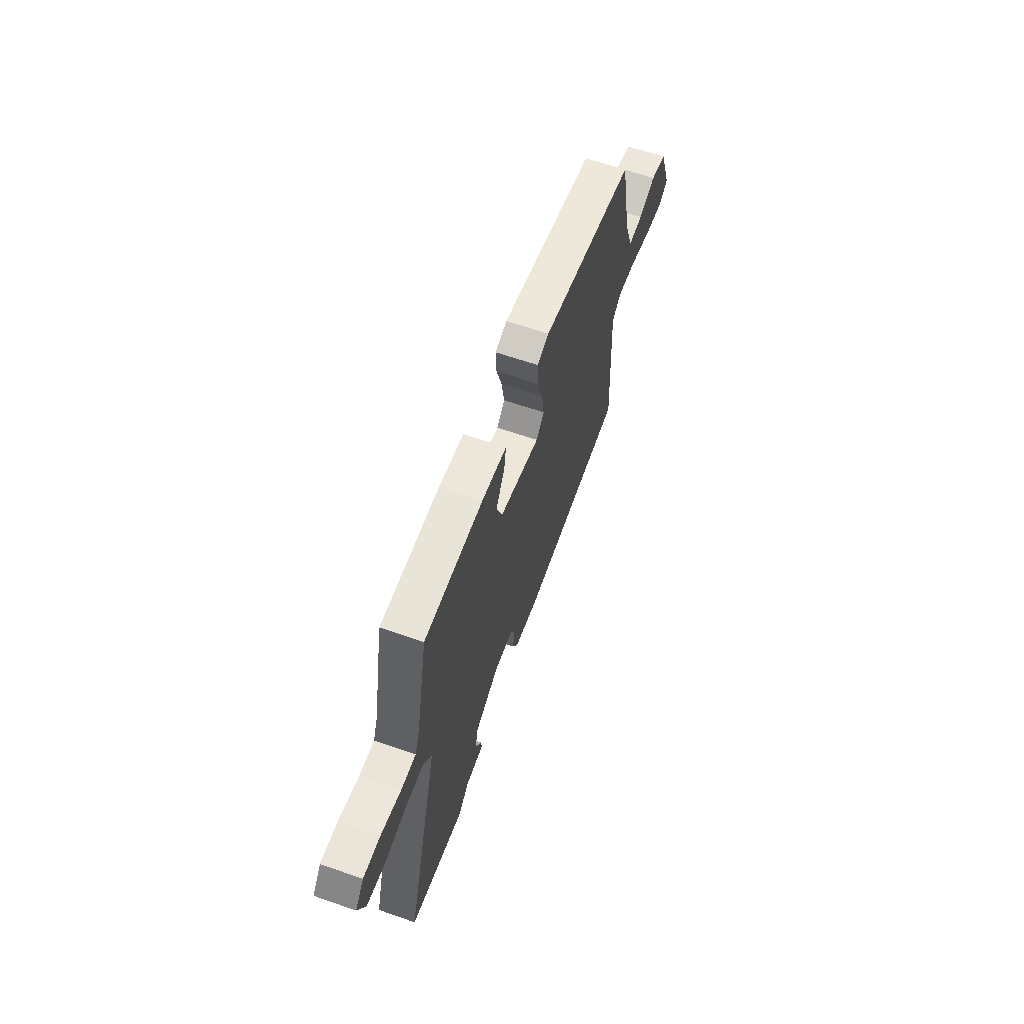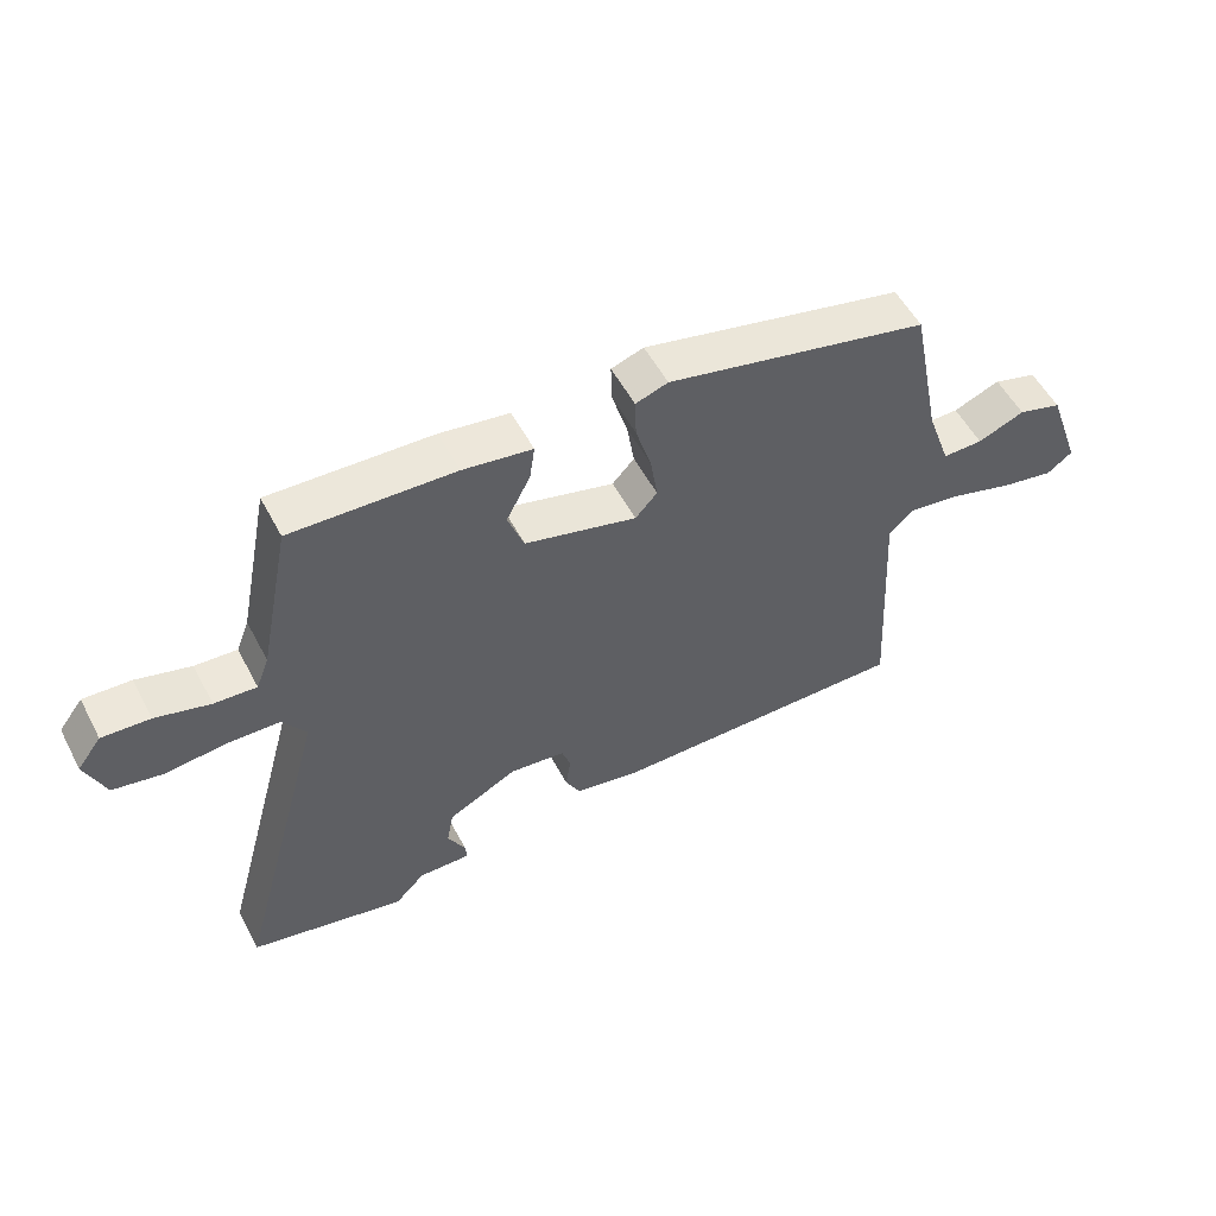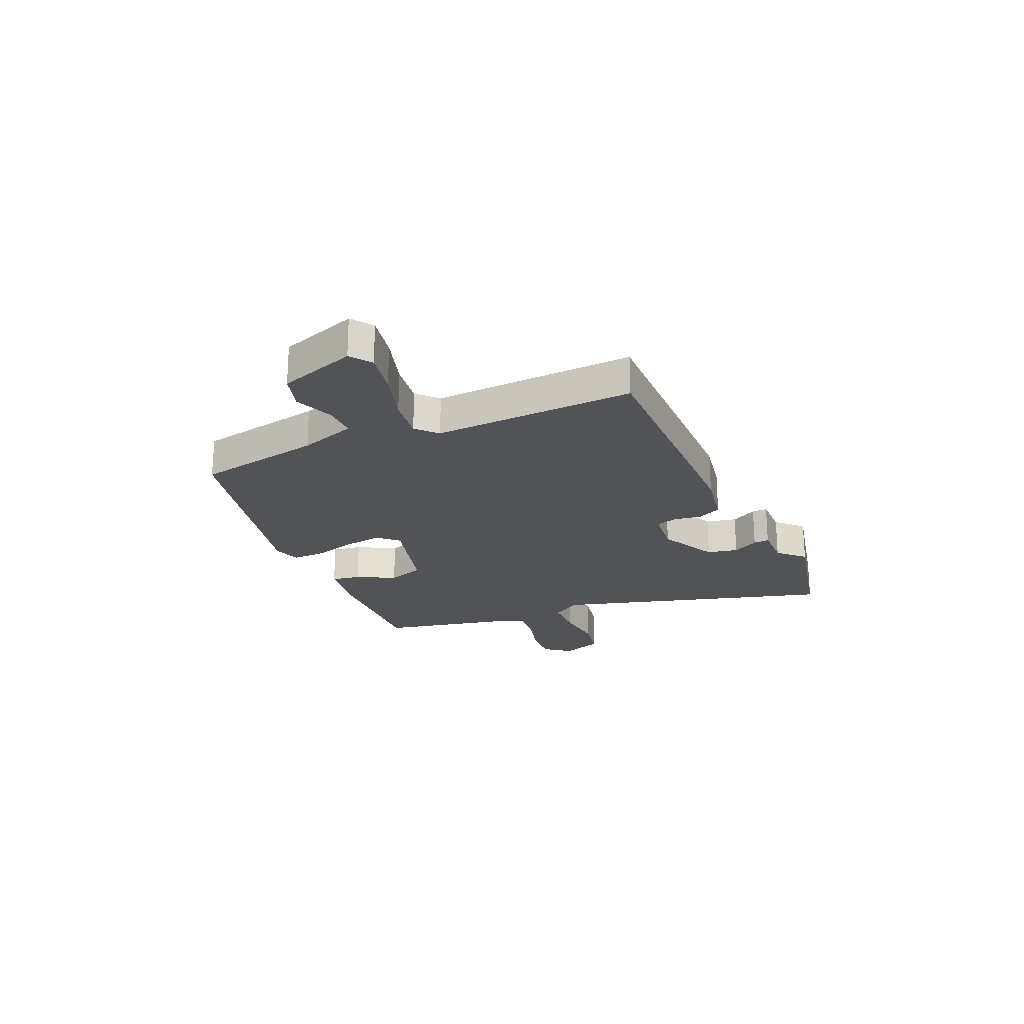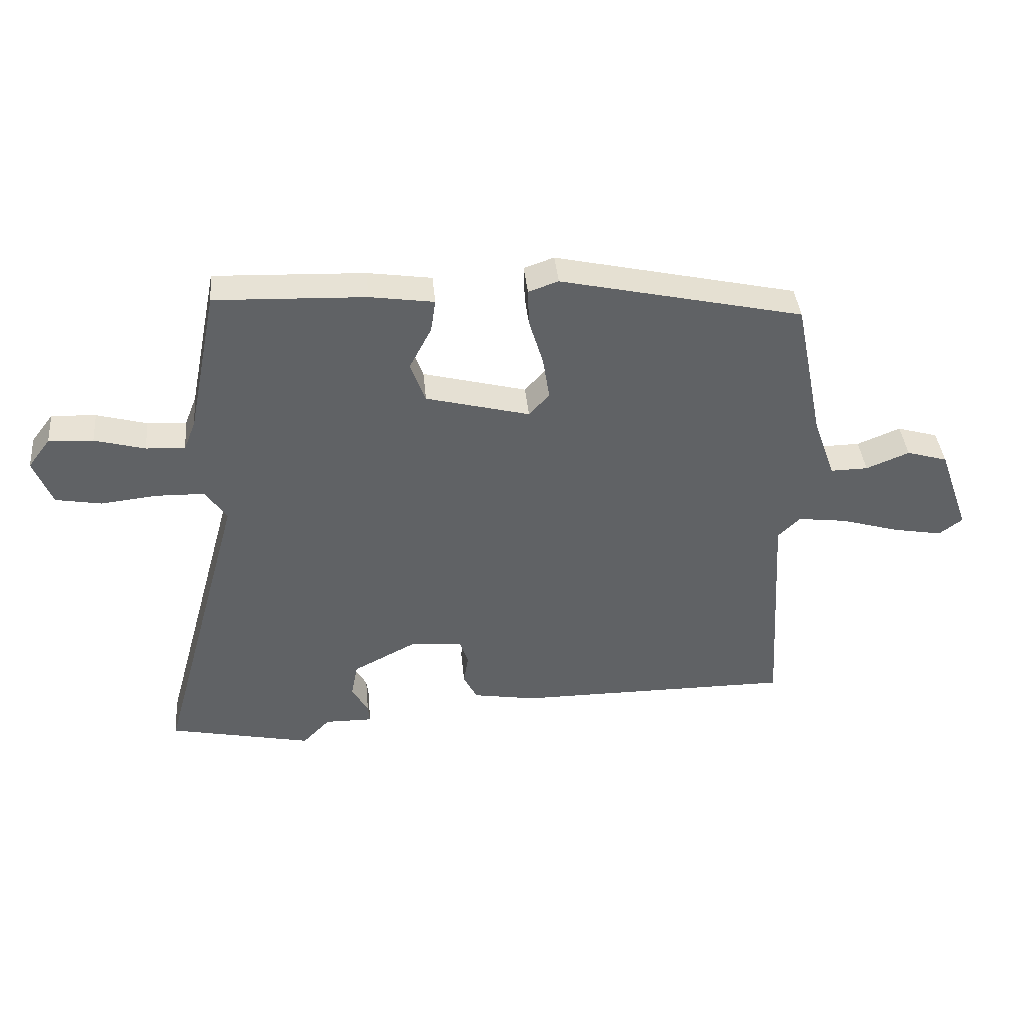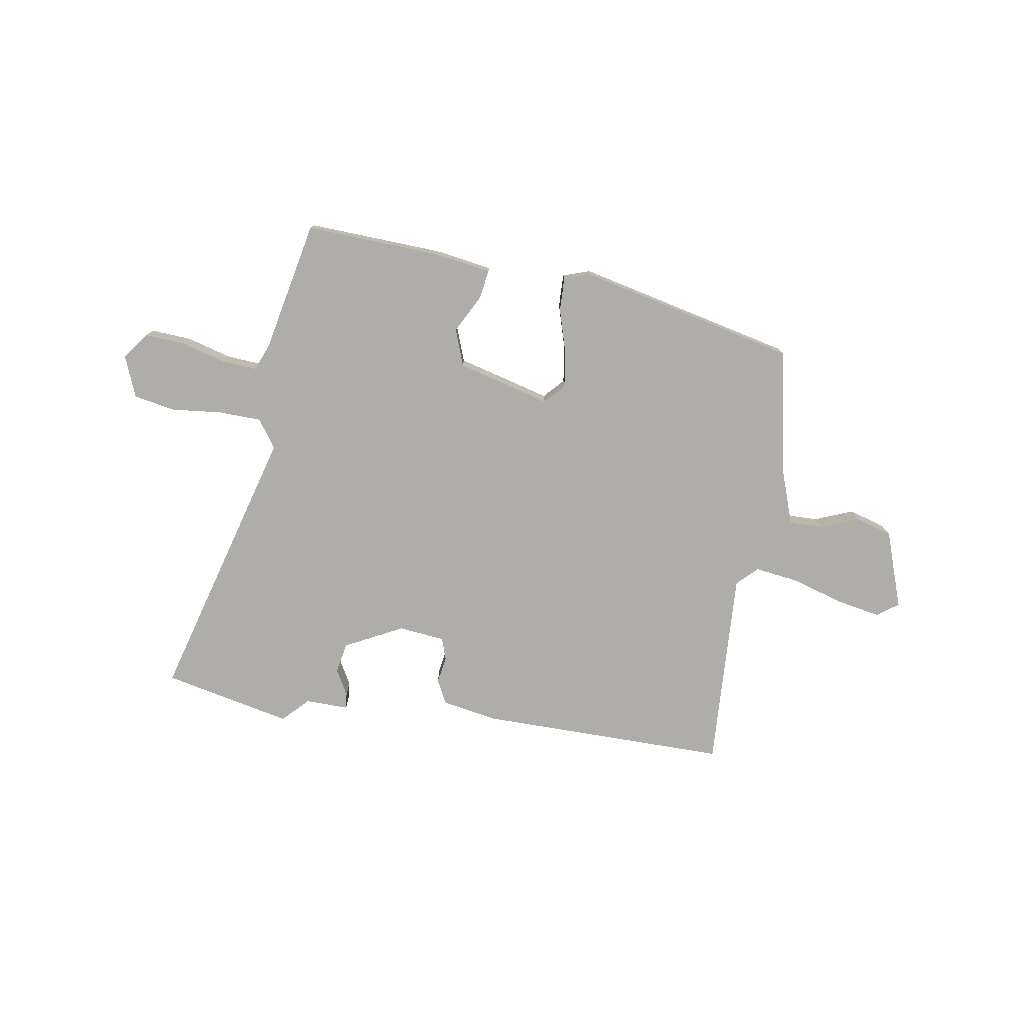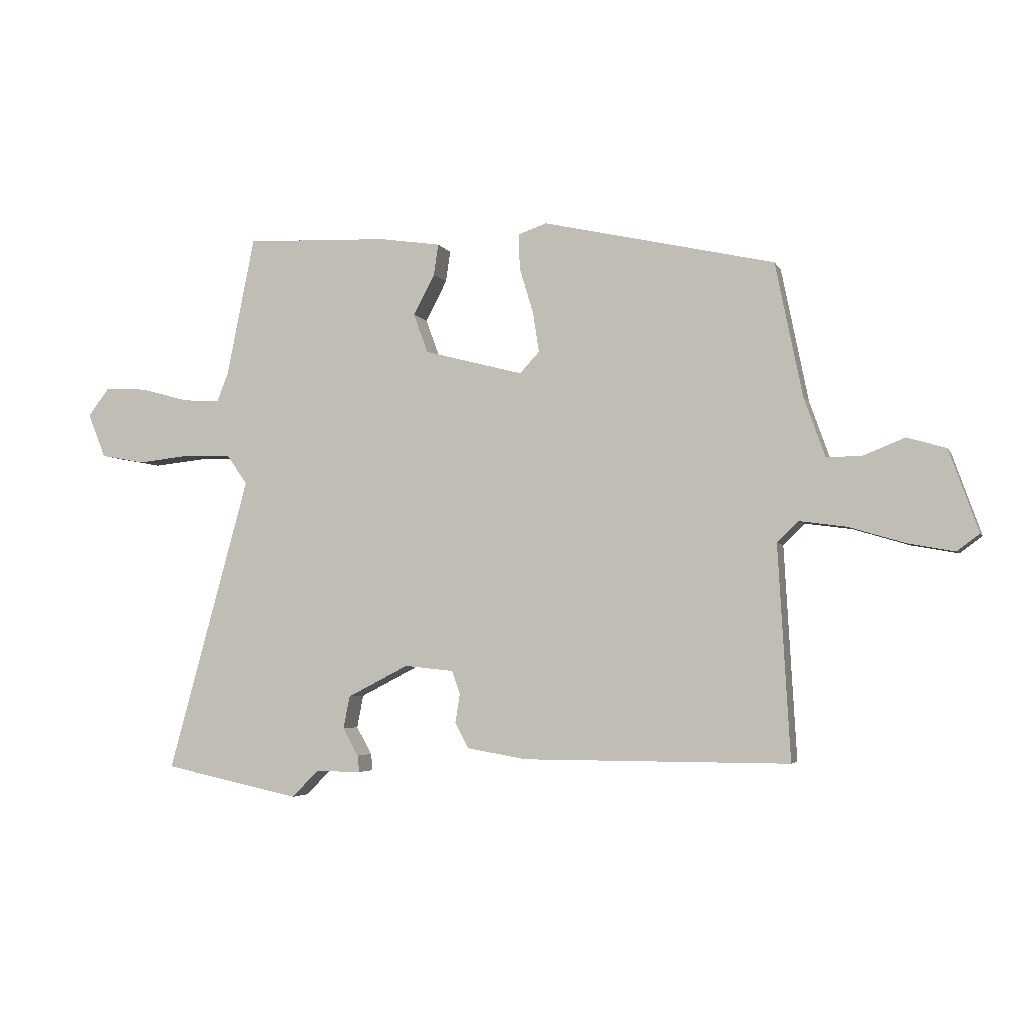
<metadata>
{"format":"obj","ext":"obj","renderer":"f3d","projection":"perspective","resolution":1024,"background":"white","views":[{"elev":63.1,"azim":-70.6,"up":"+Z"},{"elev":54.0,"azim":-27.5,"up":"+Z"},{"elev":-22.1,"azim":113.2,"up":"+Y"},{"elev":39.9,"azim":-5.4,"up":"+Z"},{"elev":-77.1,"azim":-9.5,"up":"+Y"},{"elev":-3.9,"azim":16.2,"up":"+Z"}]}
</metadata>
<code>
v -0.469 0.07 0.489
v -0.218 0.07 0.479
v -0.111 0.07 0.463
v -0.119 0.07 0.409
v -0.156 0.07 0.338
v -0.131 0.07 0.27
v 0.042 0.07 0.225
v 0.076 0.07 0.262
v 0.065 0.07 0.333
v 0.041 0.07 0.412
v 0.039 0.07 0.473
v 0.089 0.07 0.49
v 0.494 0.07 0.399
v 0.541 0.07 0.166
v 0.578 0.07 0.062
v 0.64 0.07 0.063
v 0.712 0.07 0.092
v 0.78 0.07 0.072
v 0.831 0.07 -0.071
v 0.792 0.07 -0.1
v 0.71 0.07 -0.085
v 0.613 0.07 -0.056
v 0.531 0.07 -0.045
v 0.494 0.07 -0.081
v 0.515 0.07 -0.453
v 0.051 0.07 -0.452
v -0.054 0.07 -0.434
v -0.077 0.07 -0.39
v -0.069 0.07 -0.339
v -0.083 0.07 -0.299
v -0.169 0.07 -0.29
v -0.276 0.07 -0.345
v -0.287 0.07 -0.402
v -0.26 0.07 -0.45
v -0.257 0.07 -0.479
v -0.337 0.07 -0.478
v -0.383 0.07 -0.525
v -0.622 0.07 -0.474
v -0.48 0.07 0.042
v -0.516 0.07 0.094
v -0.596 0.07 0.096
v -0.69 0.07 0.086
v -0.767 0.07 0.1
v -0.798 0.07 0.177
v -0.761 0.07 0.226
v -0.687 0.07 0.222
v -0.603 0.07 0.199
v -0.538 0.07 0.195
v -0.518 0.07 0.246
v -0.469 0 0.489
v -0.218 0 0.479
v -0.111 0 0.463
v -0.119 0 0.409
v -0.156 0 0.338
v -0.131 0 0.27
v 0.042 0 0.225
v 0.076 0 0.262
v 0.065 0 0.333
v 0.041 0 0.412
v 0.039 0 0.473
v 0.089 0 0.49
v 0.494 0 0.399
v 0.541 0 0.166
v 0.578 0 0.062
v 0.64 0 0.063
v 0.712 0 0.092
v 0.78 0 0.072
v 0.831 0 -0.071
v 0.792 0 -0.1
v 0.71 0 -0.085
v 0.613 0 -0.056
v 0.531 0 -0.045
v 0.494 0 -0.081
v 0.515 0 -0.453
v 0.051 0 -0.452
v -0.054 0 -0.434
v -0.077 0 -0.39
v -0.069 0 -0.339
v -0.083 0 -0.299
v -0.169 0 -0.29
v -0.276 0 -0.345
v -0.287 0 -0.402
v -0.26 0 -0.45
v -0.257 0 -0.479
v -0.337 0 -0.478
v -0.383 0 -0.525
v -0.622 0 -0.474
v -0.48 0 0.042
v -0.516 0 0.094
v -0.596 0 0.096
v -0.69 0 0.086
v -0.767 0 0.1
v -0.798 0 0.177
v -0.761 0 0.226
v -0.687 0 0.222
v -0.603 0 0.199
v -0.538 0 0.195
v -0.518 0 0.246
f 45 46 47
f 44 45 47
f 43 44 47
f 42 43 47
f 41 42 47
f 40 41 47 48
f 39 40 48 49
f 36 37 38 39
f 33 34 35 36
f 49 1 2
f 39 49 2
f 36 39 2
f 33 36 2
f 32 33 2
f 27 28 29
f 26 27 29
f 25 26 29
f 24 25 29
f 23 24 29 30
f 20 21 22
f 19 20 22
f 18 19 22
f 17 18 22
f 16 17 22
f 15 16 22 23
f 23 30 31
f 15 23 31
f 14 15 31
f 12 13 14
f 11 12 14
f 10 11 14
f 9 10 14
f 2 3 4 5
f 2 5 6
f 32 2 6
f 31 32 6 7
f 14 31 7 8
f 8 9 14
f 96 95 94
f 96 94 93
f 96 93 92
f 96 92 91
f 96 91 90
f 97 96 90 89
f 98 97 89 88
f 88 87 86 85
f 85 84 83 82
f 51 50 98
f 51 98 88
f 51 88 85
f 51 85 82
f 51 82 81
f 78 77 76
f 78 76 75
f 78 75 74
f 78 74 73
f 79 78 73 72
f 71 70 69
f 71 69 68
f 71 68 67
f 71 67 66
f 71 66 65
f 72 71 65 64
f 80 79 72
f 80 72 64
f 80 64 63
f 63 62 61
f 63 61 60
f 63 60 59
f 63 59 58
f 54 53 52 51
f 55 54 51
f 55 51 81
f 56 55 81 80
f 57 56 80 63
f 63 58 57
f 1 50 51 2
f 2 51 52 3
f 3 52 53 4
f 4 53 54 5
f 5 54 55 6
f 6 55 56 7
f 7 56 57 8
f 8 57 58 9
f 9 58 59 10
f 10 59 60 11
f 11 60 61 12
f 12 61 62 13
f 13 62 63 14
f 14 63 64 15
f 15 64 65 16
f 16 65 66 17
f 17 66 67 18
f 18 67 68 19
f 19 68 69 20
f 20 69 70 21
f 21 70 71 22
f 22 71 72 23
f 23 72 73 24
f 24 73 74 25
f 25 74 75 26
f 26 75 76 27
f 27 76 77 28
f 28 77 78 29
f 29 78 79 30
f 30 79 80 31
f 31 80 81 32
f 32 81 82 33
f 33 82 83 34
f 34 83 84 35
f 35 84 85 36
f 36 85 86 37
f 37 86 87 38
f 38 87 88 39
f 39 88 89 40
f 40 89 90 41
f 41 90 91 42
f 42 91 92 43
f 43 92 93 44
f 44 93 94 45
f 45 94 95 46
f 46 95 96 47
f 47 96 97 48
f 48 97 98 49
f 49 98 50 1

</code>
